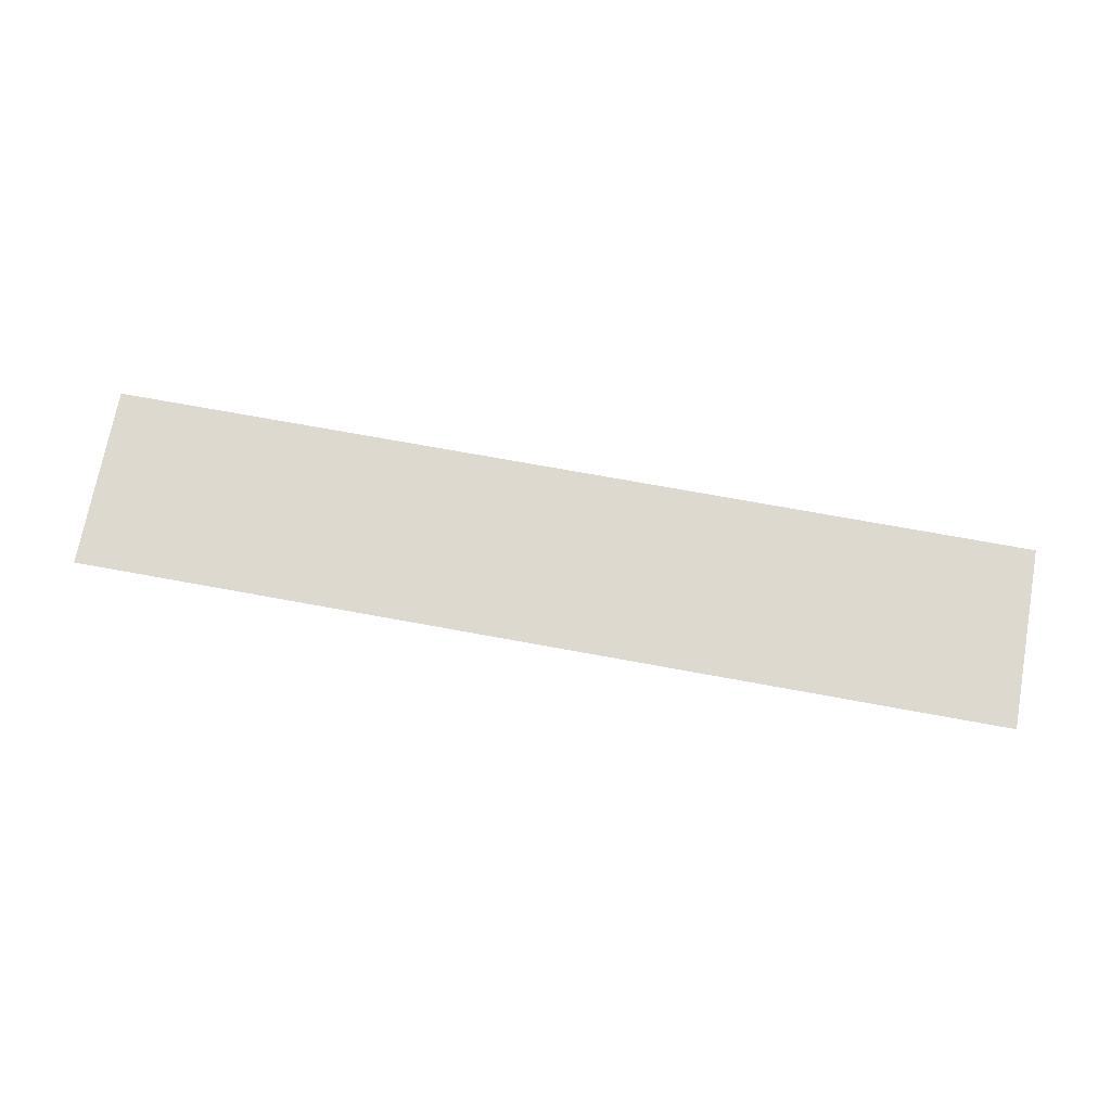
<metadata>
{"format":"obj","ext":"obj","renderer":"f3d","projection":"perspective","resolution":1024,"background":"white","views":[{"elev":71.7,"azim":10.4,"up":"+Y"}]}
</metadata>
<code>
g motionGraphicLastBallGeo
v 0.0007126 -0.0002411 0.007561
v 0.0007126 -0.0002411 -0.007561
v 0.04072 -0.0002411 0.007561
v 0.04072 -0.0002411 -0.007561
v -0.03597 -0.0002411 0.007561
v -0.03597 -0.0002411 -0.007561
v 0.0007126 -0.0002411 0.007561
v 0.0007126 -0.0002411 -0.007561
v -0.02908 0.0002411 -0.006621
v -0.03044 0.0002411 0.003985
v -0.03163 0.0002411 -0.006621
v -0.03327 0.0002411 0.006165
v -0.02809 0.0002411 0.006165
v -0.02781 0.0002411 0.003985
v -0.02633 0.0002411 0.006165
v -0.02345 0.0002411 -0.006621
v -0.02384 0.0002411 0.006165
v -0.02342 0.0002411 0.004101
v -0.02166 0.0002411 -0.004425
v -0.02297 0.0002411 0.002044
v -0.02154 0.0002411 -0.004425
v -0.01912 0.0002411 -0.006621
v -0.02188 0.0002411 0.004101
v -0.01954 0.0002411 0.006165
v -0.02181 0.0002411 0.002044
v -0.02196 0.0002411 0.006165
v -0.01417 0.0002411 0.001385
v -0.01437 0.0002411 0.002983
v -0.0167 0.0002411 0.001385
v -0.01686 0.0002411 0.002634
v -0.01692 0.0002411 0.003521
v -0.01439 0.0002411 0.003192
v -0.01439 0.0002411 0.003378
v -0.01687 0.0002411 0.00428
v -0.01437 0.0002411 0.003539
v -0.01433 0.0002411 0.003677
v -0.01671 0.0002411 0.004909
v -0.01644 0.0002411 0.005409
v -0.01426 0.0002411 0.003786
v -0.01604 0.0002411 0.005791
v -0.0155 0.0002411 0.006063
v -0.01483 0.0002411 0.006226
v -0.01417 0.0002411 0.003864
v -0.01402 0.0002411 0.006281
v -0.01404 0.0002411 0.003911
v -0.01389 0.0002411 0.003927
v -0.01325 0.0002411 0.006217
v -0.01373 0.0002411 0.003914
v -0.01259 0.0002411 0.006026
v -0.01359 0.0002411 0.003876
v -0.01203 0.0002411 0.005707
v -0.01347 0.0002411 0.003813
v -0.01158 0.0002411 0.00526
v -0.01338 0.0002411 0.003724
v -0.01122 0.0002411 0.004701
v -0.01331 0.0002411 0.003606
v -0.01093 0.0002411 0.004044
v -0.01325 0.0002411 0.003455
v -0.0132 0.0002411 0.003272
v -0.0107 0.0002411 0.00329
v -0.01316 0.0002411 0.003055
v -0.01313 0.0002411 0.002773
v -0.01055 0.0002411 0.002438
v -0.01312 0.0002411 0.002515
v -0.01313 0.0002411 0.002281
v -0.01051 0.0002411 0.002008
v -0.01315 0.0002411 0.002071
v -0.0105 0.0002411 0.001613
v -0.01319 0.0002411 0.001875
v -0.01053 0.0002411 0.001251
v -0.01058 0.0002411 0.0009233
v -0.01326 0.0002411 0.001684
v -0.01067 0.0002411 0.0006224
v -0.01335 0.0002411 0.001498
v -0.01077 0.0002411 0.0003404
v -0.0109 0.0002411 7.754e-05
v -0.01104 0.0002411 -0.0001663
v -0.01346 0.0002411 0.001316
v -0.0112 0.0002411 -0.0003976
v -0.01359 0.0002411 0.001128
v -0.01137 0.0002411 -0.000623
v -0.01375 0.0002411 0.000926
v -0.01155 0.0002411 -0.0008426
v -0.01174 0.0002411 -0.001056
v -0.01393 0.0002411 0.0007088
v -0.01303 0.0002411 -0.002473
v -0.01414 0.0002411 0.0004766
v -0.01515 0.0002411 -0.0006131
v -0.01564 0.0002411 -0.001242
v -0.0132 0.0002411 -0.00267
v -0.01334 0.0002411 -0.002856
v -0.01595 0.0002411 -0.001913
v -0.01345 0.0002411 -0.00303
v -0.0161 0.0002411 -0.002629
v -0.01352 0.0002411 -0.003192
v -0.01608 0.0002411 -0.003388
v -0.01356 0.0002411 -0.003345
v -0.01359 0.0002411 -0.003493
v -0.01359 0.0002411 -0.003636
v -0.01359 0.0002411 -0.003773
v -0.01594 0.0002411 -0.004157
v -0.01356 0.0002411 -0.003901
v -0.01352 0.0002411 -0.004017
v -0.01571 0.0002411 -0.004828
v -0.01346 0.0002411 -0.004121
v -0.0154 0.0002411 -0.005403
v -0.01339 0.0002411 -0.004213
v -0.015 0.0002411 -0.00588
v -0.0133 0.0002411 -0.004287
v -0.01453 0.0002411 -0.006255
v -0.01319 0.0002411 -0.004341
v -0.01399 0.0002411 -0.006523
v -0.01306 0.0002411 -0.004373
v -0.01338 0.0002411 -0.006683
v -0.01292 0.0002411 -0.004383
v -0.0128 0.0002411 -0.004374
v -0.0127 0.0002411 -0.006737
v -0.0127 0.0002411 -0.004347
v -0.01261 0.0002411 -0.004302
v -0.01189 0.0002411 -0.006679
v -0.01253 0.0002411 -0.004238
v -0.01122 0.0002411 -0.006503
v -0.0107 0.0002411 -0.00621
v -0.01248 0.0002411 -0.004158
v -0.01032 0.0002411 -0.0058
v -0.01007 0.0002411 -0.005271
v -0.01245 0.0002411 -0.004064
v -0.009921 0.0002411 -0.004619
v -0.01243 0.0002411 -0.003955
v -0.009881 0.0002411 -0.003847
v -0.01244 0.0002411 -0.003831
v -0.00995 0.0002411 -0.002952
v -0.01255 0.0002411 -0.002952
v -0.001849 0.0002411 -0.006621
v -0.002164 0.0002411 -0.004165
v -0.007443 0.0002411 -0.006621
v -0.003682 0.0002411 -0.004165
v -0.006239 0.0002411 -0.004165
v -0.007757 0.0002411 -0.004165
v -0.005006 0.0002411 0.006165
v -0.007563 0.0002411 0.006165
v 0.01123 0.0002411 0.006165
v 0.0141 0.0002411 -0.006621
v 0.01371 0.0002411 0.006165
v 0.01414 0.0002411 0.004101
v 0.0159 0.0002411 -0.004425
v 0.01459 0.0002411 0.002044
v 0.01602 0.0002411 -0.004425
v 0.01844 0.0002411 -0.006621
v 0.01568 0.0002411 0.004101
v 0.01802 0.0002411 0.006165
v 0.01574 0.0002411 0.002044
v 0.0156 0.0002411 0.006165
v 0.02471 0.0002411 -0.006621
v 0.02335 0.0002411 0.003985
v 0.02215 0.0002411 -0.006621
v 0.02051 0.0002411 0.006165
v 0.0257 0.0002411 0.006165
v 0.02598 0.0002411 0.003985
v 0.032 0.0002411 -0.006621
v 0.03064 0.0002411 0.003985
v 0.02944 0.0002411 -0.006621
v 0.0278 0.0002411 0.006165
v 0.03299 0.0002411 0.006165
v 0.03327 0.0002411 0.003985
v 0.03777 0.0002411 0.003993
v 0.03749 0.0002411 0.006157
v 0.03517 0.0002411 0.003993
v 0.03489 0.0002411 0.006157
v 0.03913 0.0002411 -0.006621
v 0.03743 0.0002411 0.002685
v 0.03653 0.0002411 -0.006621
v 0.03584 0.0002411 0.002685
v -0.02998 4.468e-06 0.00359
v -0.02735 4.468e-06 0.00359
v -0.02773 4.468e-06 0.006569
v -0.03373 4.468e-06 0.006569
v -0.03199 4.468e-06 -0.007016
v -0.02862 4.468e-06 -0.007016
v -0.01725 4.468e-06 0.002599
v -0.01705 4.468e-06 0.0009895
v -0.01423 4.468e-06 0.0009895
v -0.01378 4.468e-06 0.001553
v -0.01397 4.468e-06 0.003031
v -0.01399 4.468e-06 0.003213
v -0.01732 4.468e-06 0.003524
v -0.01399 4.468e-06 0.003355
v -0.01727 4.468e-06 0.004347
v -0.01398 4.468e-06 0.00346
v -0.01709 4.468e-06 0.005062
v -0.01395 4.468e-06 0.003504
v -0.01676 4.468e-06 0.00566
v -0.01627 4.468e-06 0.006125
v -0.01564 4.468e-06 0.006445
v -0.01489 4.468e-06 0.006628
v -0.01388 4.468e-06 0.00353
v -0.01402 4.468e-06 0.006687
v -0.01318 4.468e-06 0.006617
v -0.0138 4.468e-06 0.003523
v -0.01243 4.468e-06 0.006402
v -0.01373 4.468e-06 0.0035
v -0.01179 4.468e-06 0.006033
v -0.01369 4.468e-06 0.003475
v -0.01127 4.468e-06 0.005519
v -0.01086 4.468e-06 0.004897
v -0.01366 4.468e-06 0.003428
v -0.01055 4.468e-06 0.004187
v -0.01363 4.468e-06 0.003333
v -0.01359 4.468e-06 0.003192
v -0.01031 4.468e-06 0.003386
v -0.01356 4.468e-06 0.003007
v -0.01353 4.468e-06 0.002749
v -0.01016 4.468e-06 0.002497
v -0.01352 4.468e-06 0.002517
v -0.01011 4.468e-06 0.002036
v -0.01353 4.468e-06 0.002314
v -0.0101 4.468e-06 0.001608
v -0.01355 4.468e-06 0.002142
v -0.01013 4.468e-06 0.001208
v -0.01358 4.468e-06 0.001989
v -0.01019 4.468e-06 0.0008407
v -0.01363 4.468e-06 0.001839
v -0.01029 4.468e-06 0.0005047
v -0.0137 4.468e-06 0.001691
v -0.0104 4.468e-06 0.0001904
v -0.01054 4.468e-06 -0.0001057
v -0.0107 4.468e-06 -0.0003777
v -0.01088 4.468e-06 -0.0006271
v -0.01106 4.468e-06 -0.0008655
v -0.01125 4.468e-06 -0.001097
v -0.01144 4.468e-06 -0.001319
v -0.01444 4.468e-06 0.0007516
v -0.01256 4.468e-06 -0.002547
v -0.01546 4.468e-06 -0.0003501
v -0.01295 4.468e-06 -0.002992
v -0.01598 4.468e-06 -0.001027
v -0.009579 4.468e-06 -0.002547
v -0.01301 4.468e-06 -0.003073
v -0.01284 4.468e-06 -0.003863
v -0.009481 4.468e-06 -0.003837
v -0.01633 4.468e-06 -0.001781
v -0.01283 4.468e-06 -0.003933
v -0.009523 4.468e-06 -0.004669
v -0.009687 4.468e-06 -0.005398
v -0.01309 4.468e-06 -0.003207
v -0.01314 4.468e-06 -0.003321
v -0.01317 4.468e-06 -0.003431
v -0.0165 4.468e-06 -0.002587
v -0.01319 4.468e-06 -0.003537
v -0.01284 4.468e-06 -0.003959
v -0.01648 4.468e-06 -0.003425
v -0.009988 4.468e-06 -0.006023
v -0.01319 4.468e-06 -0.003632
v -0.01319 4.468e-06 -0.003717
v -0.01317 4.468e-06 -0.00379
v -0.01633 4.468e-06 -0.004254
v -0.01315 4.468e-06 -0.003847
v -0.01608 4.468e-06 -0.004984
v -0.01313 4.468e-06 -0.003892
v -0.01573 4.468e-06 -0.005622
v -0.01045 4.468e-06 -0.006523
v -0.01107 4.468e-06 -0.006872
v -0.01182 4.468e-06 -0.00707
v -0.01287 4.468e-06 -0.003971
v -0.0127 4.468e-06 -0.007133
v -0.01292 4.468e-06 -0.003977
v -0.01345 4.468e-06 -0.007075
v -0.013 4.468e-06 -0.003972
v -0.01413 4.468e-06 -0.006894
v -0.01305 4.468e-06 -0.003958
v -0.01475 4.468e-06 -0.006589
v -0.01309 4.468e-06 -0.003935
v -0.01529 4.468e-06 -0.006162
v -0.01916 4.468e-06 0.006569
v -0.02238 4.468e-06 0.006569
v -0.02229 4.468e-06 0.004506
v -0.0187 4.468e-06 -0.007016
v -0.0222 4.468e-06 0.001649
v -0.02213 4.468e-06 -8.193e-05
v -0.02248 4.468e-06 0.001649
v -0.02377 4.468e-06 -0.007016
v -0.02309 4.468e-06 0.004506
v -0.02683 4.468e-06 0.006569
v -0.02352 4.468e-06 0.006569
v -0.001395 4.468e-06 -0.007016
v -0.001812 4.468e-06 -0.003761
v -0.007795 4.468e-06 -0.007016
v -0.00333 4.468e-06 -0.003761
v -0.006694 4.468e-06 -0.003761
v -0.008212 4.468e-06 -0.003761
v -0.004654 4.468e-06 0.006569
v -0.008018 4.468e-06 0.006569
v 0.002372 4.468e-06 0.006569
v 0.004113 4.468e-06 -0.007016
v 0.006304 4.468e-06 0.006569
v 0.006077 4.468e-06 0.003477
v 0.006878 4.468e-06 0.006535
v 0.006188 4.468e-06 0.003462
v 0.007417 4.468e-06 0.006426
v 0.007906 4.468e-06 0.00624
v 0.006379 4.468e-06 0.003361
v 0.008334 4.468e-06 0.005976
v 0.008701 4.468e-06 0.005648
v 0.009016 4.468e-06 0.005267
v 0.009281 4.468e-06 0.004834
v 0.006503 4.468e-06 0.003198
v 0.009495 4.468e-06 0.004354
v 0.009669 4.468e-06 0.003839
v 0.006589 4.468e-06 0.002889
v 0.009815 4.468e-06 0.003292
v 0.006788 4.468e-06 0.001335
v 0.009935 4.468e-06 0.002708
v 0.01003 4.468e-06 0.002085
v 0.01009 4.468e-06 0.001503
v 0.006809 4.468e-06 0.001105
v 0.0101 4.468e-06 0.0009594
v 0.006808 4.468e-06 0.0009194
v 0.01006 4.468e-06 0.0004532
v 0.009977 4.468e-06 -2.712e-05
v 0.006789 4.468e-06 0.0007739
v 0.009809 4.468e-06 -0.0004795
v 0.009522 4.468e-06 -0.000865
v 0.009447 4.468e-06 -0.0009202
v 0.006763 4.468e-06 0.0006815
v 0.006731 4.468e-06 0.0006396
v 0.007091 4.468e-06 -0.002492
v 0.007125 4.468e-06 -0.002633
v 0.009707 4.468e-06 -0.001135
v 0.009967 4.468e-06 -0.001443
v 0.00705 4.468e-06 -0.002368
v 0.007151 4.468e-06 -0.002797
v 0.00701 4.468e-06 -0.002276
v 0.006978 4.468e-06 -0.002233
v 0.006941 4.468e-06 -0.002216
v 0.01018 4.468e-06 -0.001796
v 0.006678 4.468e-06 0.0006204
v 0.00685 4.468e-06 -0.002207
v 0.01034 4.468e-06 -0.002188
v 0.01047 4.468e-06 -0.002618
v 0.01055 4.468e-06 -0.003076
v 0.007311 4.468e-06 -0.004044
v 0.006805 4.468e-06 -0.002207
v 0.01062 4.468e-06 -0.003656
v 0.007311 4.468e-06 -0.004191
v 0.007307 4.468e-06 -0.004212
v 0.01068 4.468e-06 -0.00442
v 0.006543 4.468e-06 0.0006074
v 0.01063 4.468e-06 -0.005102
v 0.01047 4.468e-06 -0.005696
v 0.01019 4.468e-06 -0.006191
v 0.009773 4.468e-06 -0.006568
v 0.009249 4.468e-06 -0.006825
v 0.008634 4.468e-06 -0.00697
v 0.007288 4.468e-06 -0.004221
v 0.007943 4.468e-06 -0.007016
v 0.007215 4.468e-06 -0.004233
v 0.007065 4.468e-06 -0.004233
v 0.006445 4.468e-06 0.0006074
v 0.01073 4.468e-06 0.006569
v 0.01378 4.468e-06 -0.007016
v 0.01404 4.468e-06 0.006569
v 0.01446 4.468e-06 0.004506
v 0.01508 4.468e-06 0.001649
v 0.01526 4.468e-06 0.004506
v 0.01543 4.468e-06 -9.388e-05
v 0.01536 4.468e-06 0.001649
v 0.01885 4.468e-06 -0.007016
v 0.0184 4.468e-06 0.006569
v 0.01518 4.468e-06 0.006569
v 0.03245 4.468e-06 -0.007016
v 0.0311 4.468e-06 0.00359
v 0.02909 4.468e-06 -0.007016
v 0.02735 4.468e-06 0.006569
v 0.03334 4.468e-06 0.006569
v 0.03373 4.468e-06 0.00359
v 0.02516 4.468e-06 -0.007016
v 0.0238 4.468e-06 0.00359
v 0.0218 4.468e-06 -0.007016
v 0.02006 4.468e-06 0.006569
v 0.02605 4.468e-06 0.006569
v 0.02643 4.468e-06 0.00359
v 0.03961 4.468e-06 -0.007016
v 0.03776 4.468e-06 0.00309
v 0.03615 4.468e-06 -0.007016
v 0.03541 4.468e-06 0.00309
v 0.03822 4.468e-06 0.003597
v 0.03784 4.468e-06 0.006562
v 0.03481 4.468e-06 0.003597
v 0.03443 4.468e-06 0.006562
v 0.007034 0.0002411 -0.001829
v 0.006766 0.0002411 0.0002223
v 0.006871 0.0002411 -0.001812
v 0.00635 0.0002411 -0.001812
v 0.006929 0.0002411 0.0002812
v 0.006563 0.0002411 0.0002026
v 0.007171 0.0002411 -0.00188
v 0.006093 0.0002411 0.0002026
v 0.00728 0.0002411 -0.001966
v 0.008562 0.0002411 -0.0009472
v 0.007052 0.0002411 0.0003795
v 0.007361 0.0002411 -0.002086
v 0.007133 0.0002411 0.000517
v 0.007424 0.0002411 -0.00223
v 0.007182 0.0002411 0.0006884
v 0.007476 0.0002411 -0.002388
v 0.008885 0.0002411 -0.001059
v 0.009173 0.0002411 -0.001218
v 0.00894 0.0002411 -0.0008017
v 0.007517 0.0002411 -0.002559
v 0.009424 0.0002411 -0.001425
v 0.00964 0.0002411 -0.001681
v 0.009237 0.0002411 -0.0005832
v 0.007547 0.0002411 -0.002744
v 0.009454 0.0002411 -0.0002914
v 0.009589 0.0002411 7.338e-05
v 0.009664 0.0002411 0.0004968
v 0.007207 0.0002411 0.0008883
v 0.009696 0.0002411 0.0009642
v 0.007209 0.0002411 0.001117
v 0.009686 0.0002411 0.001476
v 0.00982 0.0002411 -0.001982
v 0.007186 0.0002411 0.001374
v 0.009965 0.0002411 -0.002326
v 0.009633 0.0002411 0.002031
v 0.009541 0.0002411 0.002633
v 0.009425 0.0002411 0.003195
v 0.006982 0.0002411 0.002964
v 0.009286 0.0002411 0.003719
v 0.01008 0.0002411 -0.002712
v 0.01015 0.0002411 -0.003141
v 0.006867 0.0002411 0.003375
v 0.01022 0.0002411 -0.0037
v 0.007711 0.0002411 -0.004023
v 0.009122 0.0002411 0.004203
v 0.008926 0.0002411 0.004642
v 0.008689 0.0002411 0.00503
v 0.007711 0.0002411 -0.004292
v 0.01028 0.0002411 -0.004426
v 0.01024 0.0002411 -0.005042
v 0.006644 0.0002411 0.003668
v 0.007634 0.0002411 -0.004484
v 0.008412 0.0002411 0.005365
v 0.0101 0.0002411 -0.005547
v 0.008094 0.0002411 0.005649
v 0.007728 0.0002411 0.005874
v 0.007305 0.0002411 0.006036
v 0.009874 0.0002411 -0.005942
v 0.006312 0.0002411 0.003845
v 0.006827 0.0002411 0.006132
v 0.009546 0.0002411 -0.006239
v 0.009113 0.0002411 -0.006451
v 0.008575 0.0002411 -0.006578
v 0.00748 0.0002411 -0.004599
v 0.006292 0.0002411 0.006165
v 0.00793 0.0002411 -0.006621
v 0.007248 0.0002411 -0.004638
v 0.006713 0.0002411 -0.004638
v 0.005871 0.0002411 0.003903
v 0.004465 0.0002411 -0.006621
v 0.00582 0.0002411 0.003903
v 0.005762 0.0002411 0.0039
v 0.005695 0.0002411 0.003895
v 0.00562 0.0002411 0.003889
v 0.002827 0.0002411 0.006165
g motionGraphicLastBallGeo_0
f 3 2 1
f 3 4 2
f 7 6 5
f 7 8 6
f 11 10 9
f 12 10 11
f 13 10 12
f 14 10 13
f 17 16 15
f 18 16 17
f 18 19 16
f 18 20 19
f 16 19 21
f 16 21 22
f 23 20 18
f 21 24 22
f 23 25 20
f 25 24 21
f 23 24 25
f 26 24 23
f 29 28 27
f 30 28 29
f 31 28 30
f 31 32 28
f 31 33 32
f 34 33 31
f 34 35 33
f 34 36 35
f 37 36 34
f 38 36 37
f 38 39 36
f 40 39 38
f 41 39 40
f 42 39 41
f 42 43 39
f 44 43 42
f 44 45 43
f 44 46 45
f 47 46 44
f 47 48 46
f 49 48 47
f 49 50 48
f 51 50 49
f 51 52 50
f 53 52 51
f 53 54 52
f 55 54 53
f 55 56 54
f 57 56 55
f 57 58 56
f 57 59 58
f 60 59 57
f 60 61 59
f 60 62 61
f 63 62 60
f 63 64 62
f 63 65 64
f 66 65 63
f 66 67 65
f 68 67 66
f 68 69 67
f 70 69 68
f 71 69 70
f 71 72 69
f 73 72 71
f 73 74 72
f 75 74 73
f 76 74 75
f 77 74 76
f 77 78 74
f 79 78 77
f 79 80 78
f 81 80 79
f 81 82 80
f 83 82 81
f 84 82 83
f 84 85 82
f 86 85 84
f 86 87 85
f 86 88 87
f 86 89 88
f 90 89 86
f 91 89 90
f 91 92 89
f 93 92 91
f 93 94 92
f 95 94 93
f 95 96 94
f 97 96 95
f 97 98 96
f 96 98 99
f 96 99 100
f 96 100 101
f 101 100 102
f 101 102 103
f 101 103 104
f 104 103 105
f 104 105 106
f 106 105 107
f 106 107 108
f 108 107 109
f 108 109 110
f 110 109 111
f 110 111 112
f 112 111 113
f 112 113 114
f 114 113 115
f 114 115 116
f 114 116 117
f 117 116 118
f 117 118 119
f 117 119 120
f 120 119 121
f 120 121 122
f 122 121 123
f 123 121 124
f 123 124 125
f 125 124 126
f 126 124 127
f 126 127 128
f 128 127 129
f 128 129 130
f 130 129 131
f 130 131 132
f 132 131 133
f 136 135 134
f 136 137 135
f 138 137 136
f 138 136 139
f 140 137 138
f 140 138 141
f 144 143 142
f 145 143 144
f 145 146 143
f 145 147 146
f 143 146 148
f 143 148 149
f 150 147 145
f 148 151 149
f 150 152 147
f 152 151 148
f 150 151 152
f 153 151 150
f 156 155 154
f 157 155 156
f 158 155 157
f 159 155 158
f 162 161 160
f 163 161 162
f 164 161 163
f 165 161 164
f 168 167 166
f 168 169 167
f 172 171 170
f 172 173 171
f 176 175 174
f 176 174 177
f 174 178 177
f 174 179 178
f 182 181 180
f 180 183 182
f 183 180 184
f 185 184 180
f 185 180 186
f 187 185 186
f 187 186 188
f 189 187 188
f 189 188 190
f 190 191 189
f 192 191 190
f 193 191 192
f 194 191 193
f 195 191 194
f 195 196 191
f 197 196 195
f 198 196 197
f 196 198 199
f 200 199 198
f 199 200 201
f 202 201 200
f 202 203 201
f 204 203 202
f 205 203 204
f 203 205 206
f 207 206 205
f 206 207 208
f 209 208 207
f 209 207 210
f 211 209 210
f 212 211 210
f 212 210 213
f 214 212 213
f 214 213 215
f 216 214 215
f 216 215 217
f 218 216 217
f 218 217 219
f 220 218 219
f 220 219 221
f 222 220 221
f 222 221 223
f 224 222 223
f 224 223 225
f 226 224 225
f 226 183 224
f 182 183 226
f 226 227 182
f 227 228 182
f 228 229 182
f 229 230 182
f 182 230 231
f 182 231 232
f 232 231 233
f 232 233 234
f 234 233 235
f 234 235 236
f 237 235 233
f 235 238 236
f 239 235 237
f 239 237 240
f 238 241 236
f 240 242 239
f 243 242 240
f 244 242 243
f 238 245 241
f 245 246 241
f 246 247 241
f 241 247 248
f 248 247 249
f 242 244 250
f 248 249 251
f 252 250 244
f 251 249 253
f 253 254 251
f 254 255 251
f 251 255 256
f 256 255 257
f 256 257 258
f 258 257 259
f 258 259 260
f 261 250 252
f 262 250 261
f 263 250 262
f 263 264 250
f 265 264 263
f 265 266 264
f 267 266 265
f 267 268 266
f 269 268 267
f 269 270 268
f 271 270 269
f 260 259 272
f 271 272 270
f 260 272 273
f 273 272 271
f 276 275 274
f 277 276 274
f 277 278 276
f 279 278 277
f 276 278 280
f 281 279 277
f 280 279 281
f 276 280 282
f 280 281 282
f 281 283 282
f 282 283 284
f 287 286 285
f 287 288 286
f 289 288 287
f 289 287 290
f 291 288 289
f 291 289 292
f 295 294 293
f 295 296 294
f 297 296 295
f 297 298 296
f 299 298 297
f 300 298 299
f 300 301 298
f 302 301 300
f 303 301 302
f 304 301 303
f 305 301 304
f 305 306 301
f 307 306 305
f 308 306 307
f 308 309 306
f 310 309 308
f 310 311 309
f 312 311 310
f 313 311 312
f 314 311 313
f 314 315 311
f 316 315 314
f 316 317 315
f 318 317 316
f 319 317 318
f 319 320 317
f 321 320 319
f 322 320 321
f 323 320 322
f 323 324 320
f 323 325 324
f 326 325 323
f 326 323 327
f 327 323 328
f 327 328 329
f 330 325 326
f 327 329 331
f 332 325 330
f 333 325 332
f 334 325 333
f 331 329 335
f 334 336 325
f 337 336 334
f 331 335 338
f 331 338 339
f 331 339 340
f 331 340 341
f 342 336 337
f 341 340 343
f 341 343 344
f 344 343 345
f 345 343 346
f 342 347 336
f 345 346 348
f 345 348 349
f 345 349 350
f 345 350 351
f 345 351 352
f 345 352 353
f 345 353 354
f 354 353 355
f 354 355 356
f 356 355 357
f 357 355 294
f 357 294 342
f 342 358 347
f 342 294 358
f 358 294 296
f 361 360 359
f 362 360 361
f 363 360 362
f 363 362 364
f 365 360 363
f 363 364 366
f 366 364 365
f 365 367 360
f 365 364 367
f 367 364 368
f 368 364 369
f 372 371 370
f 373 371 372
f 374 371 373
f 375 371 374
f 378 377 376
f 379 377 378
f 380 377 379
f 381 377 380
f 384 383 382
f 384 385 383
f 388 387 386
f 388 389 387
f 392 391 390
f 393 391 392
f 390 391 394
f 393 395 391
f 390 394 396
f 393 397 395
f 396 394 398
f 398 394 399
f 399 394 400
f 398 399 401
f 399 400 402
f 401 399 403
f 399 402 404
f 403 399 405
f 405 399 406
f 405 406 407
f 399 404 408
f 405 407 409
f 409 407 410
f 409 410 411
f 408 404 412
f 409 411 413
f 412 404 414
f 414 404 415
f 415 404 416
f 416 404 417
f 416 417 418
f 418 417 419
f 418 419 420
f 413 411 421
f 420 419 422
f 413 421 423
f 420 422 424
f 424 422 425
f 425 422 426
f 426 422 427
f 426 427 428
f 413 423 429
f 413 429 430
f 428 427 431
f 413 430 432
f 413 432 433
f 428 431 434
f 434 431 435
f 435 431 436
f 433 432 437
f 437 432 438
f 437 438 439
f 436 431 440
f 437 439 441
f 436 440 442
f 441 439 443
f 442 440 444
f 444 440 445
f 445 440 446
f 441 443 447
f 446 440 448
f 446 448 449
f 441 447 450
f 441 450 451
f 441 451 452
f 441 452 453
f 449 448 454
f 453 452 455
f 453 455 456
f 456 455 457
f 454 448 458
f 457 455 459
f 454 458 460
f 457 459 393
f 393 459 397
f 454 460 461
f 454 461 462
f 397 459 463
f 454 462 463
f 463 459 464
f 454 463 464

</code>
